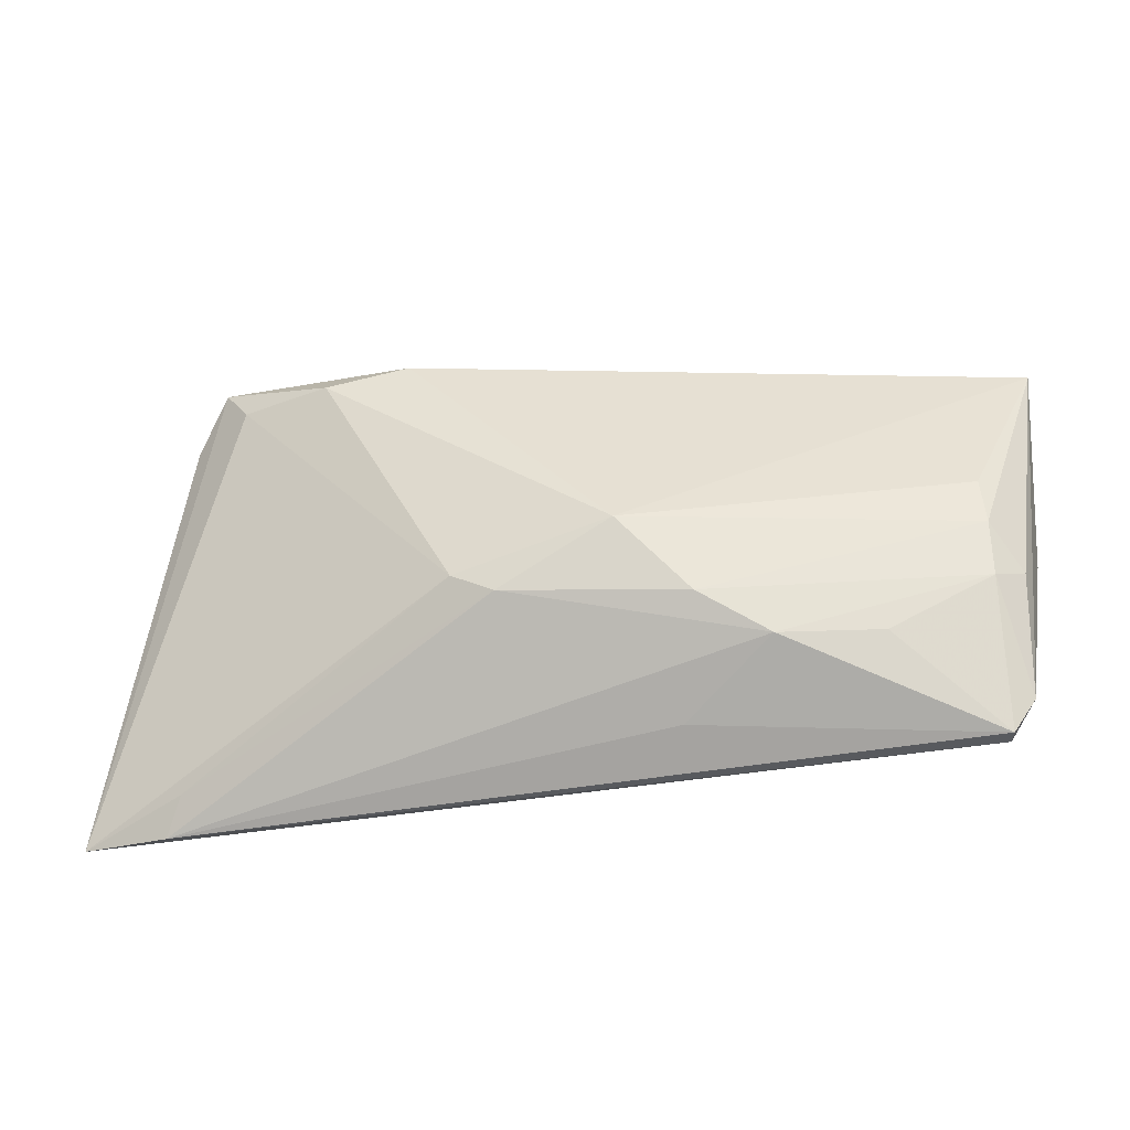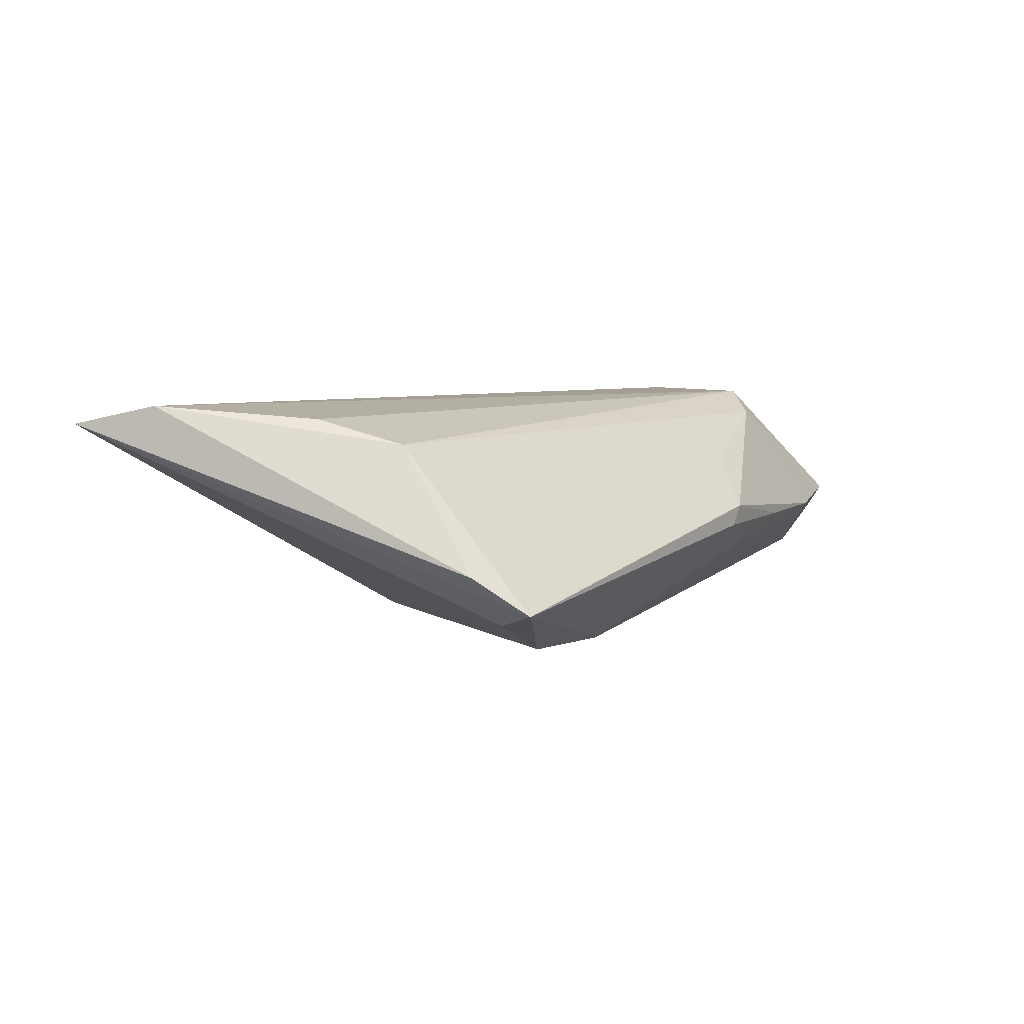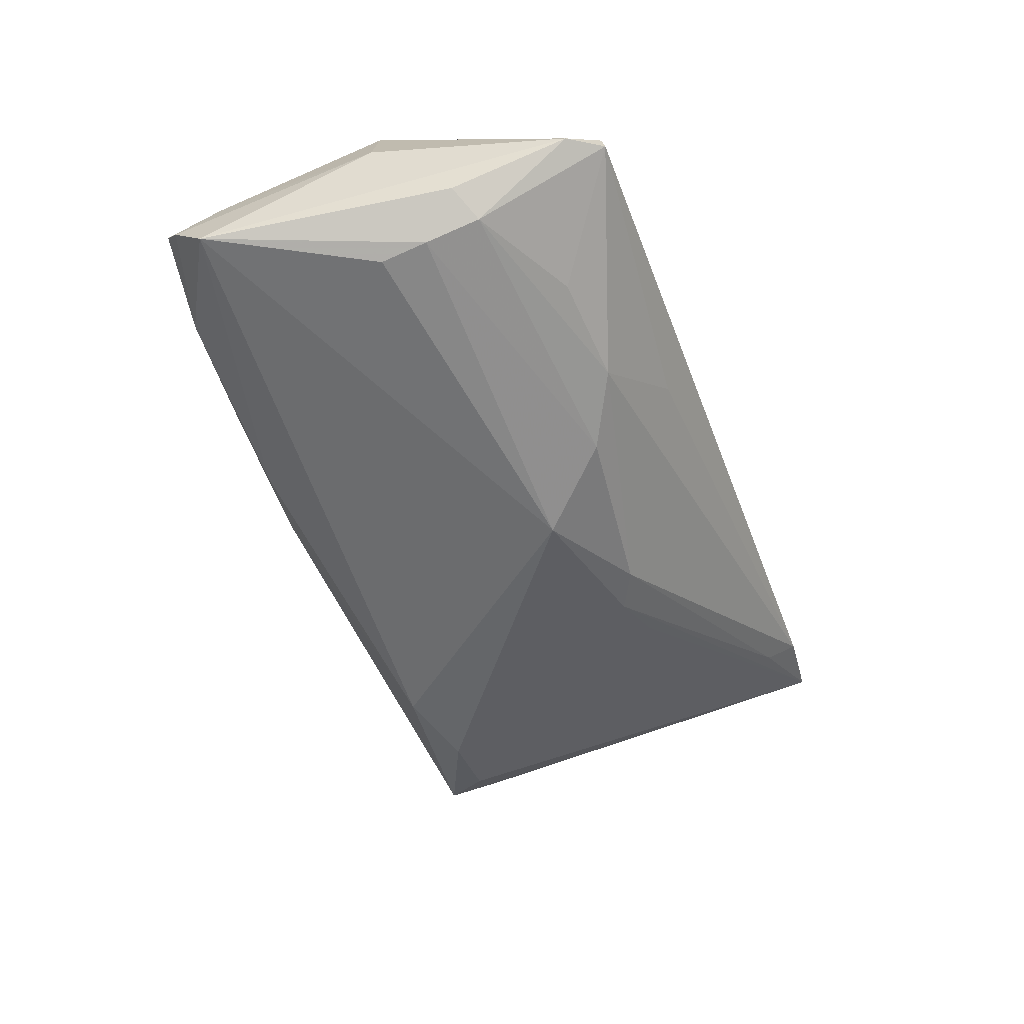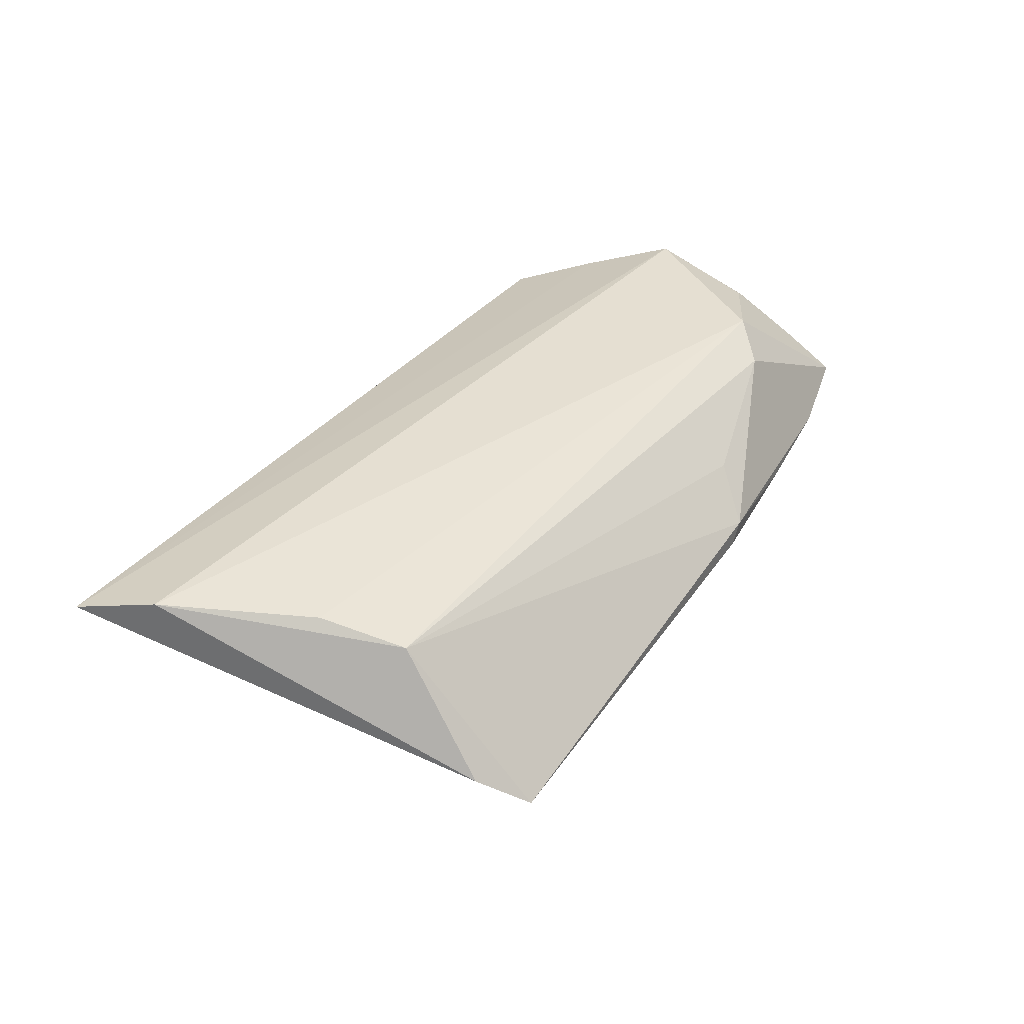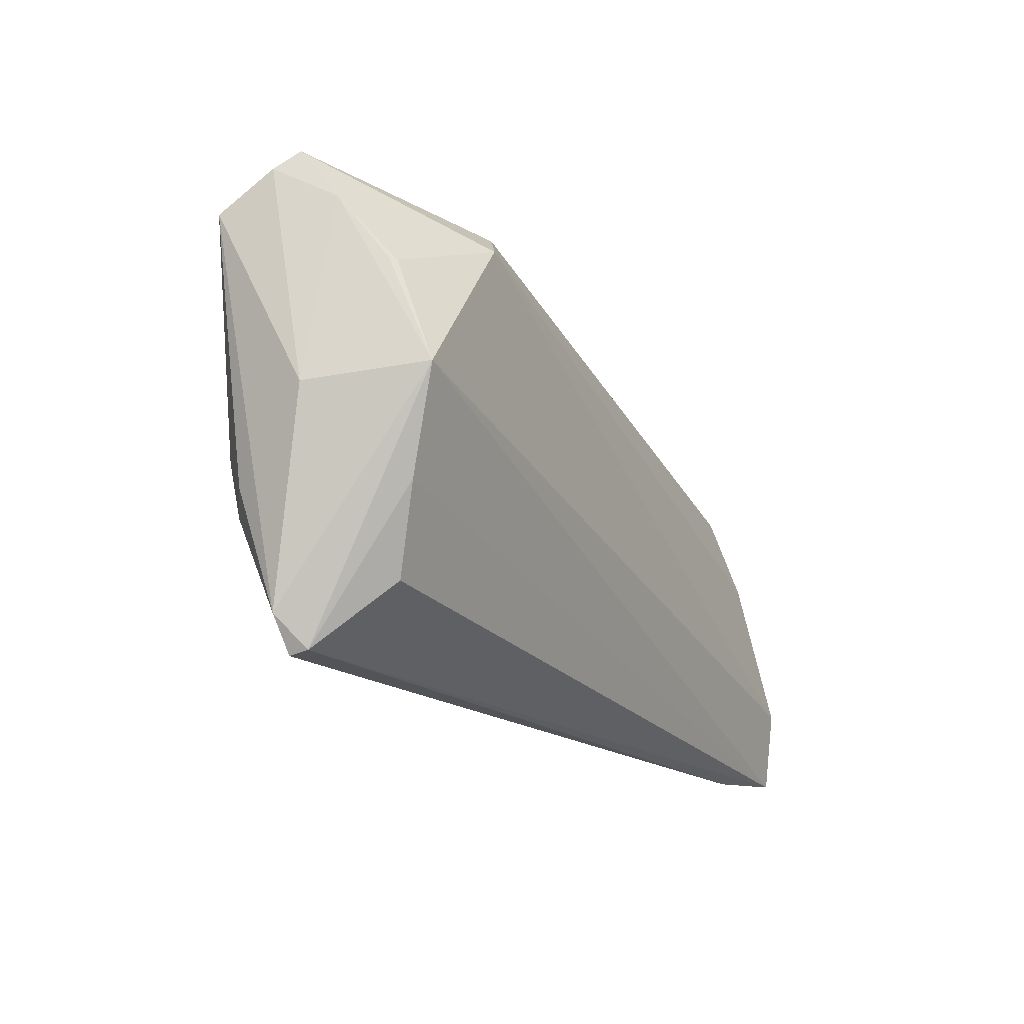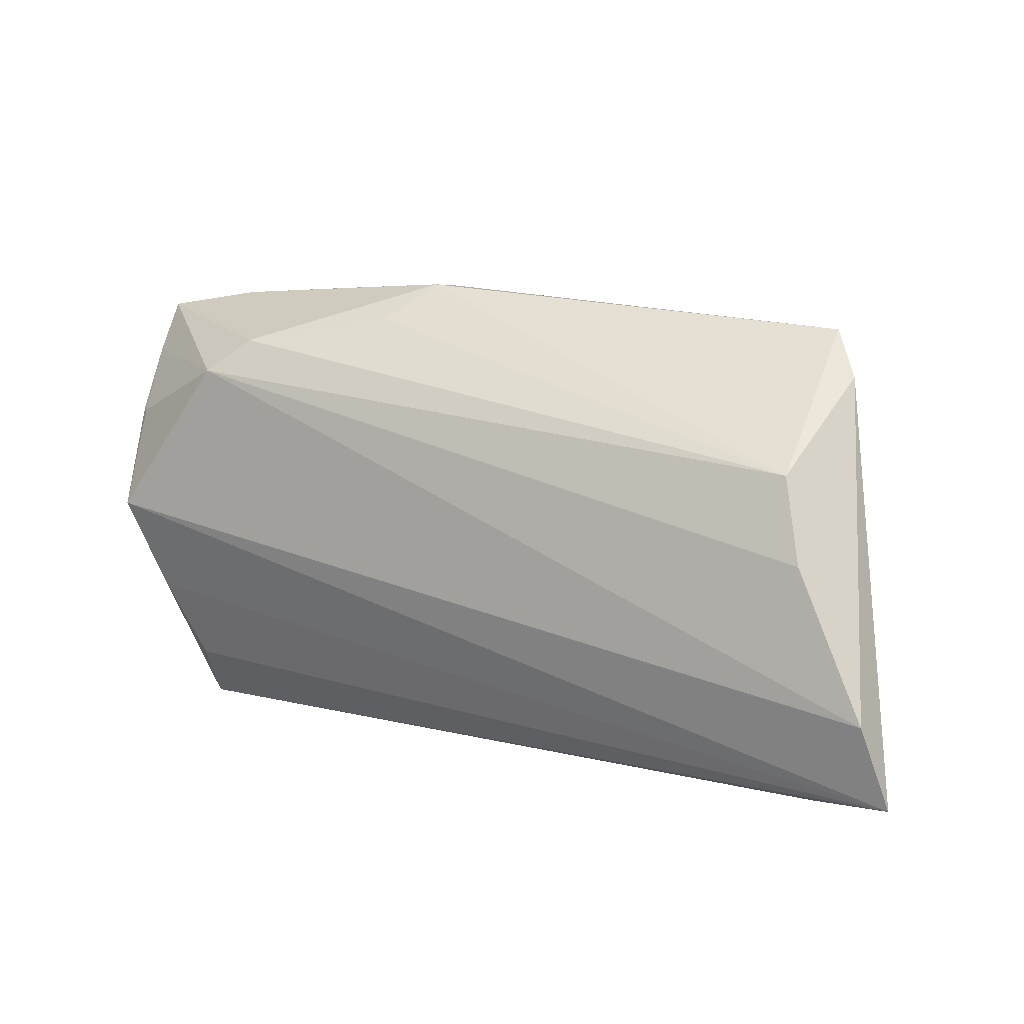
<metadata>
{"format":"obj","ext":"obj","renderer":"f3d","projection":"perspective","resolution":1024,"background":"white","views":[{"elev":-42.8,"azim":-176.0,"up":"+Y"},{"elev":5.4,"azim":117.9,"up":"+Z"},{"elev":-54.2,"azim":-70.1,"up":"+Z"},{"elev":37.3,"azim":117.6,"up":"+Z"},{"elev":-17.7,"azim":-63.6,"up":"+Y"},{"elev":7.6,"azim":29.6,"up":"+Y"}]}
</metadata>
<code>
v 0.03345 0.01834 -0.01507
v -0.03047 0.0183 0.01426
v -0.006973 -0.02579 -0.003661
v 0.04694 0.02432 -0.008937
v -0.04464 -0.02471 -0.004124
v -0.04143 -0.006141 -0.01248
v -0.04144 -0.01272 -0.011
v -0.04453 0.0001194 0.01426
v -0.04677 0.02025 0.003595
v -0.04532 0.01249 0.00925
v -0.04187 -0.02875 -0.003672
v -0.003018 0.02924 -0.002844
v -0.04453 0.01234 0.009872
v -0.04101 -0.0004101 -0.01295
v -0.02055 0.02876 -0.00267
v -0.04126 -0.01119 0.01036
v 0.05903 -0.01829 0.01426
v -0.03756 -0.02085 0.006936
v -0.0257 0.02223 0.01144
v -0.0003573 -0.007469 -0.01753
v -0.008713 -0.01622 -0.01468
v -0.04743 0.02636 -0.0008834
v -0.04865 0.02429 -0.003615
v -0.01701 -0.02057 -0.01217
v 0.01778 -0.01136 -0.01341
v 0.01285 -0.01387 -0.01349
v -0.04876 -0.001284 0.0008575
v 0.02579 -0.01272 -0.009283
v -0.004596 0.02941 -0.0003447
v 0.05069 0.01896 -0.00447
v -0.04176 -0.02831 -0.00149
v 0.02369 0.02133 -0.01482
v -0.02921 -0.0195 -0.01058
v -0.008541 0.02507 0.005255
v -0.04519 -0.01068 -0.008566
v 0.04974 -0.02501 0.005956
v 0.05078 -0.001233 0.01277
v 0.06166 -0.0279 0.01211
v -0.01254 0.02797 -0.005196
v 0.05161 -0.02875 0.00911
v 0.04801 0.008539 0.009936
v -0.03562 0.02808 -0.002523
v 0.04381 0.01907 -0.01074
v -0.04973 0.01959 -0.0097
f 4 30 38
f 41 4 29
f 30 4 41
f 27 44 5
f 5 8 27
f 1 25 20
f 20 25 26
f 32 4 1
f 1 20 32
f 32 20 44
f 43 4 38
f 1 4 43
f 43 25 1
f 17 8 38
f 2 8 17
f 38 30 17
f 30 41 17
f 3 40 11
f 36 40 26
f 26 25 36
f 38 40 36
f 36 25 38
f 19 22 2
f 2 41 19
f 13 8 2
f 23 44 27
f 31 5 11
f 8 5 31
f 38 18 31
f 31 40 38
f 11 40 31
f 29 4 12
f 4 32 12
f 38 25 28
f 28 43 38
f 25 43 28
f 37 41 2
f 2 17 37
f 37 17 41
f 29 19 34
f 34 19 41
f 34 41 29
f 8 13 10
f 8 31 16
f 16 31 18
f 38 8 16
f 16 18 38
f 35 5 44
f 44 6 35
f 44 20 14
f 14 6 44
f 20 6 14
f 11 5 7
f 5 35 7
f 7 35 6
f 42 19 29
f 22 19 42
f 42 23 22
f 44 23 42
f 9 10 13
f 2 22 9
f 9 13 2
f 22 23 9
f 8 10 9
f 27 8 9
f 9 23 27
f 24 3 11
f 26 40 24
f 40 3 24
f 21 6 20
f 21 7 6
f 21 24 7
f 21 20 26
f 26 24 21
f 39 12 32
f 39 32 44
f 44 42 39
f 11 7 33
f 33 24 11
f 7 24 33
f 12 39 15
f 15 39 42
f 29 12 15
f 15 42 29

</code>
